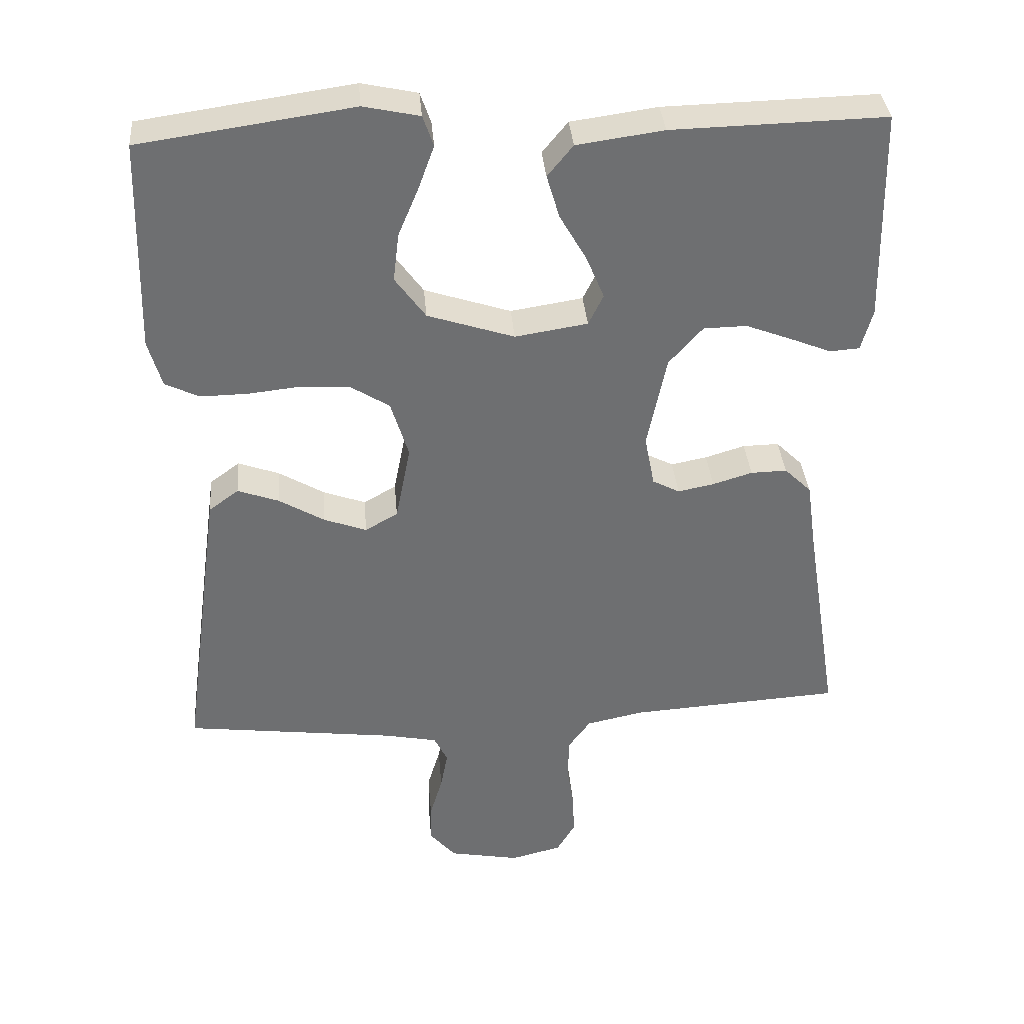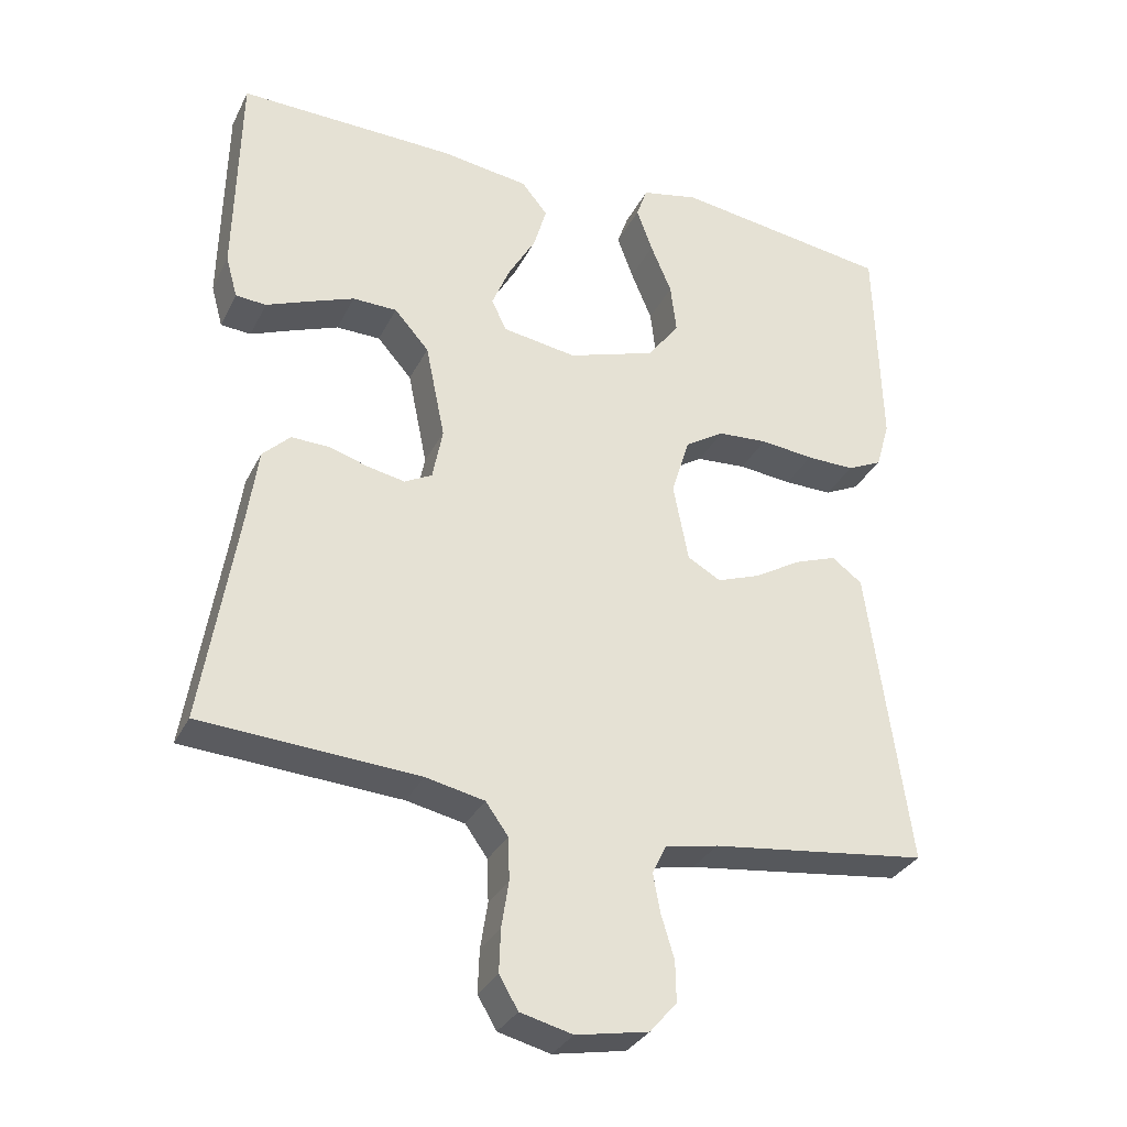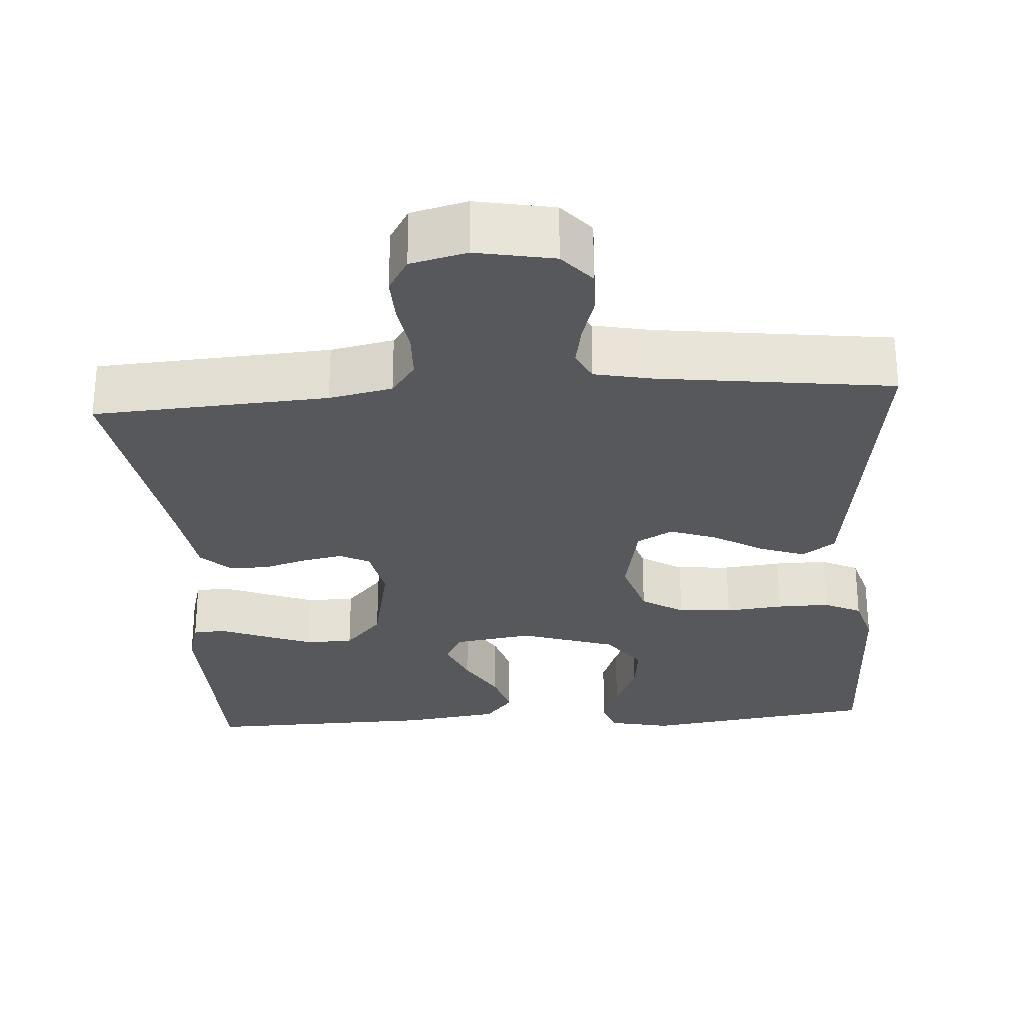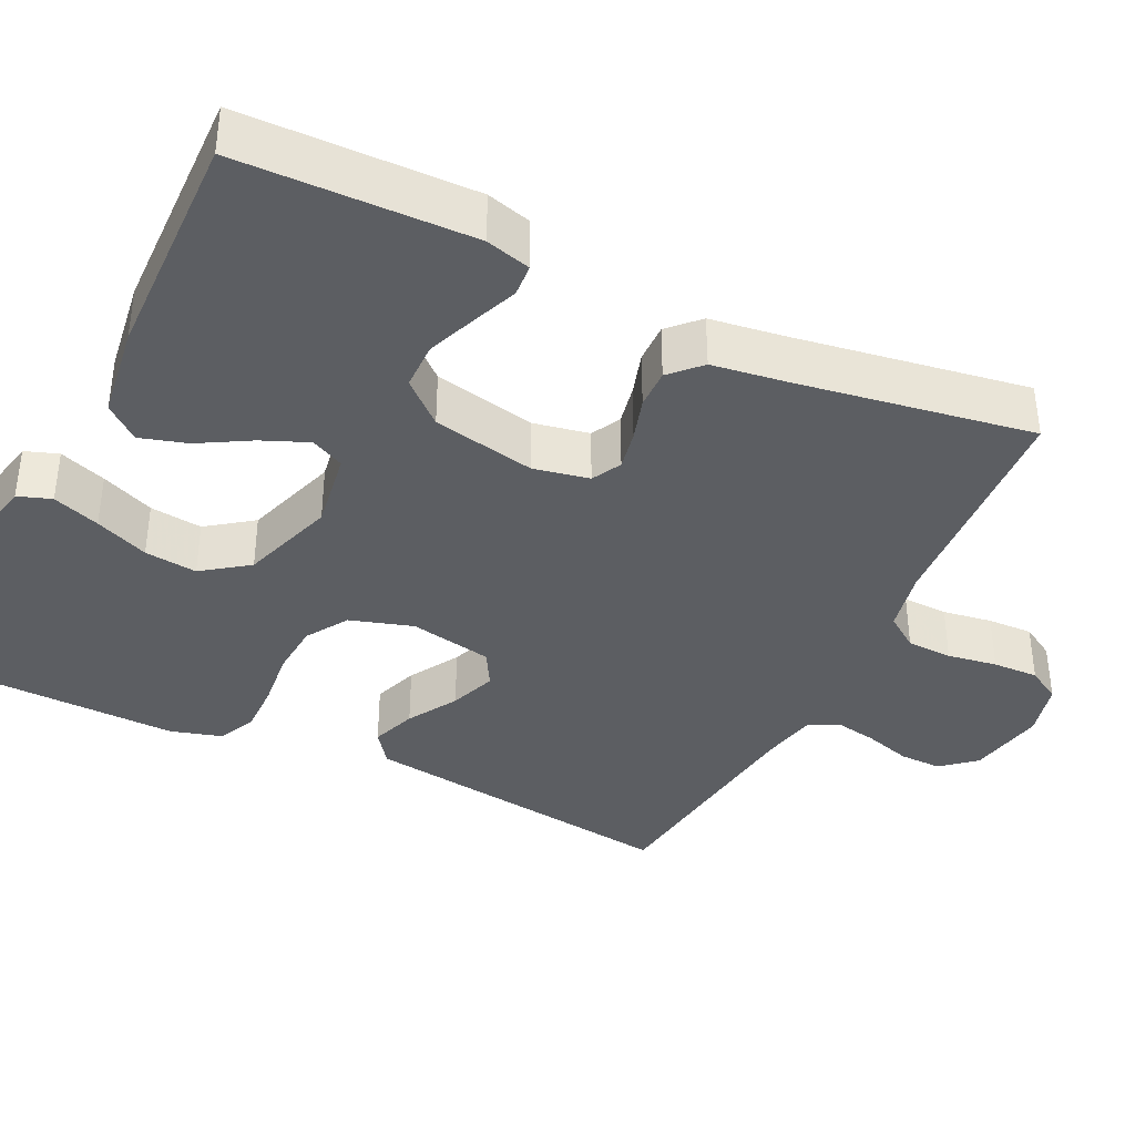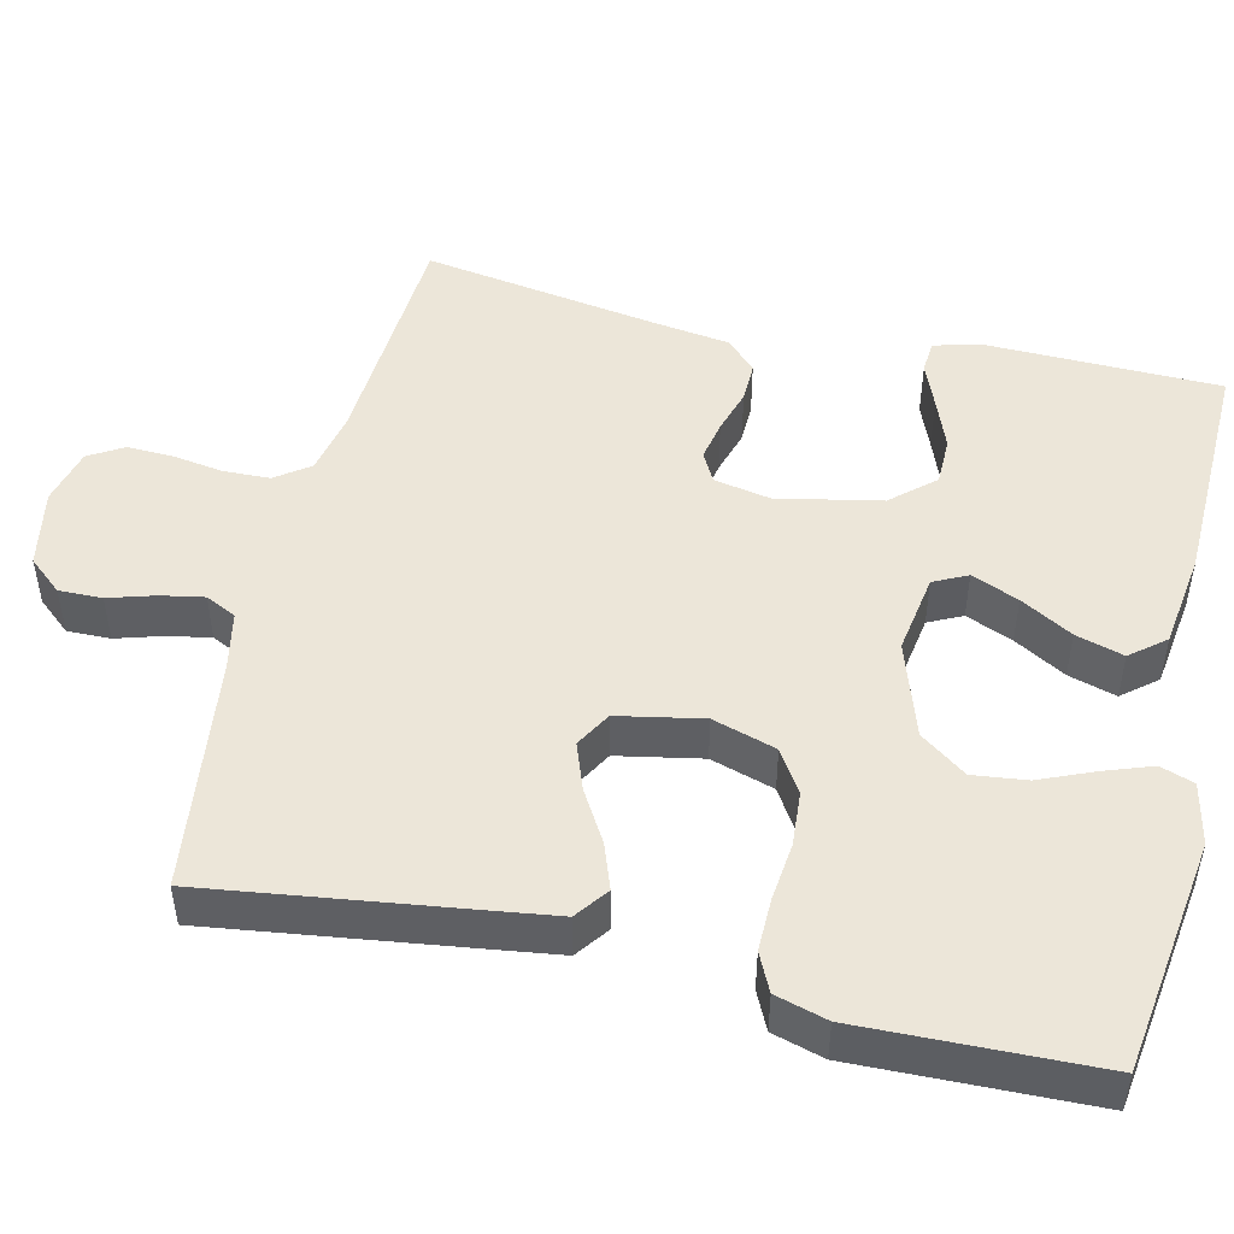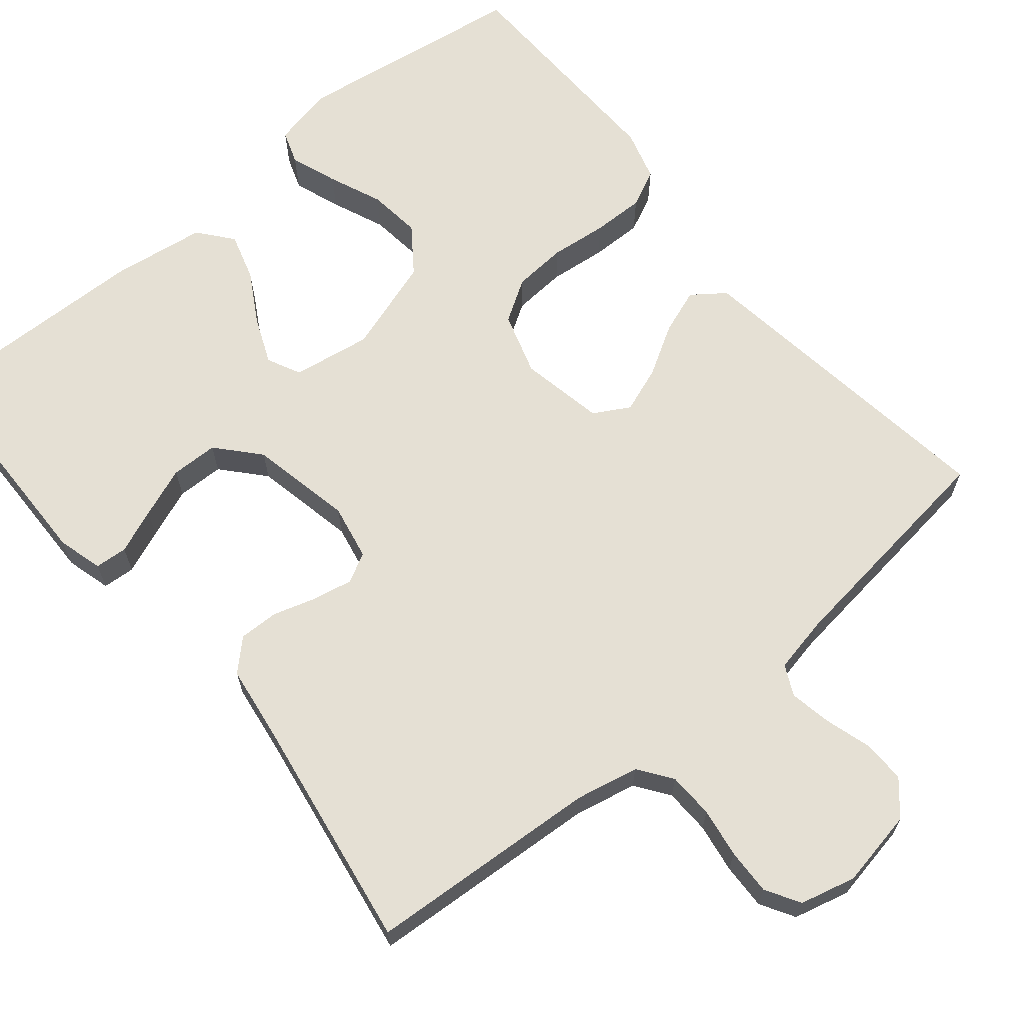
<metadata>
{"format":"obj","ext":"obj","renderer":"f3d","projection":"perspective","resolution":1024,"background":"white","views":[{"elev":35.9,"azim":-4.8,"up":"+Z"},{"elev":-31.9,"azim":156.9,"up":"+Z"},{"elev":-28.1,"azim":-176.1,"up":"+Y"},{"elev":-37.9,"azim":64.2,"up":"+Y"},{"elev":48.6,"azim":-76.8,"up":"+Y"},{"elev":65.8,"azim":140.4,"up":"+Y"}]}
</metadata>
<code>
v -0.5 0.07 -0.5
v -0.459 0.07 -0.2
v -0.443 0.07 -0.084
v -0.401 0.07 -0.053
v -0.343 0.07 -0.074
v -0.279 0.07 -0.112
v -0.219 0.07 -0.134
v -0.173 0.07 -0.108
v -0.152 0.07 0
v -0.177 0.07 0.081
v -0.231 0.07 0.115
v -0.3 0.07 0.12
v -0.374 0.07 0.112
v -0.441 0.07 0.111
v -0.489 0.07 0.134
v -0.508 0.07 0.2
v -0.5 0.07 0.5
v -0.2 0.07 0.543
v -0.121 0.07 0.526
v -0.106 0.07 0.483
v -0.128 0.07 0.422
v -0.157 0.07 0.353
v -0.165 0.07 0.285
v -0.122 0.07 0.226
v 0 0.07 0.186
v 0.102 0.07 0.202
v 0.123 0.07 0.245
v 0.098 0.07 0.305
v 0.06 0.07 0.371
v 0.042 0.07 0.432
v 0.078 0.07 0.476
v 0.2 0.07 0.493
v 0.5 0.07 0.5
v 0.506 0.07 0.2
v 0.49 0.07 0.142
v 0.448 0.07 0.139
v 0.391 0.07 0.162
v 0.326 0.07 0.187
v 0.265 0.07 0.186
v 0.217 0.07 0.132
v 0.19 0.07 0
v 0.204 0.07 -0.072
v 0.242 0.07 -0.092
v 0.293 0.07 -0.082
v 0.349 0.07 -0.065
v 0.4 0.07 -0.064
v 0.438 0.07 -0.101
v 0.452 0.07 -0.2
v 0.5 0.07 -0.5
v 0.2 0.07 -0.519
v 0.119 0.07 -0.536
v 0.088 0.07 -0.579
v 0.086 0.07 -0.638
v 0.096 0.07 -0.702
v 0.098 0.07 -0.761
v 0.072 0.07 -0.805
v 0 0.07 -0.823
v -0.1 0.07 -0.804
v -0.137 0.07 -0.761
v -0.136 0.07 -0.706
v -0.118 0.07 -0.646
v -0.108 0.07 -0.592
v -0.127 0.07 -0.553
v -0.2 0.07 -0.538
v -0.5 0 -0.5
v -0.459 0 -0.2
v -0.443 0 -0.084
v -0.401 0 -0.053
v -0.343 0 -0.074
v -0.279 0 -0.112
v -0.219 0 -0.134
v -0.173 0 -0.108
v -0.152 0 0
v -0.177 0 0.081
v -0.231 0 0.115
v -0.3 0 0.12
v -0.374 0 0.112
v -0.441 0 0.111
v -0.489 0 0.134
v -0.508 0 0.2
v -0.5 0 0.5
v -0.2 0 0.543
v -0.121 0 0.526
v -0.106 0 0.483
v -0.128 0 0.422
v -0.157 0 0.353
v -0.165 0 0.285
v -0.122 0 0.226
v 0 0 0.186
v 0.102 0 0.202
v 0.123 0 0.245
v 0.098 0 0.305
v 0.06 0 0.371
v 0.042 0 0.432
v 0.078 0 0.476
v 0.2 0 0.493
v 0.5 0 0.5
v 0.506 0 0.2
v 0.49 0 0.142
v 0.448 0 0.139
v 0.391 0 0.162
v 0.326 0 0.187
v 0.265 0 0.186
v 0.217 0 0.132
v 0.19 0 0
v 0.204 0 -0.072
v 0.242 0 -0.092
v 0.293 0 -0.082
v 0.349 0 -0.065
v 0.4 0 -0.064
v 0.438 0 -0.101
v 0.452 0 -0.2
v 0.5 0 -0.5
v 0.2 0 -0.519
v 0.119 0 -0.536
v 0.088 0 -0.579
v 0.086 0 -0.638
v 0.096 0 -0.702
v 0.098 0 -0.761
v 0.072 0 -0.805
v 0 0 -0.823
v -0.1 0 -0.804
v -0.137 0 -0.761
v -0.136 0 -0.706
v -0.118 0 -0.646
v -0.108 0 -0.592
v -0.127 0 -0.553
v -0.2 0 -0.538
f 58 59 60 61
f 58 61 62
f 57 58 62
f 56 57 62
f 53 54 55 56
f 52 53 56 62
f 51 52 62 63
f 48 49 50
f 44 45 46 47
f 43 44 47 48
f 34 35 36 37
f 34 37 38
f 33 34 38 39
f 28 29 30 31
f 27 28 31 32
f 19 20 21 22
f 17 18 19 22
f 17 22 23
f 16 17 23 24
f 12 13 14 15
f 11 12 15 16
f 3 4 5 6
f 3 6 7
f 64 1 2 3
f 64 3 7
f 63 64 7 8
f 51 63 8 9
f 43 48 50 51
f 42 43 51 9
f 41 42 9 10
f 40 41 10 11
f 27 32 33 39
f 26 27 39 40
f 25 26 40 11
f 11 16 24 25
f 125 124 123 122
f 126 125 122
f 126 122 121
f 126 121 120
f 120 119 118 117
f 126 120 117 116
f 127 126 116 115
f 114 113 112
f 111 110 109 108
f 112 111 108 107
f 101 100 99 98
f 102 101 98
f 103 102 98 97
f 95 94 93 92
f 96 95 92 91
f 86 85 84 83
f 86 83 82 81
f 87 86 81
f 88 87 81 80
f 79 78 77 76
f 80 79 76 75
f 70 69 68 67
f 71 70 67
f 67 66 65 128
f 71 67 128
f 72 71 128 127
f 73 72 127 115
f 115 114 112 107
f 73 115 107 106
f 74 73 106 105
f 75 74 105 104
f 103 97 96 91
f 104 103 91 90
f 75 104 90 89
f 89 88 80 75
f 1 65 66 2
f 2 66 67 3
f 3 67 68 4
f 4 68 69 5
f 5 69 70 6
f 6 70 71 7
f 7 71 72 8
f 8 72 73 9
f 9 73 74 10
f 10 74 75 11
f 11 75 76 12
f 12 76 77 13
f 13 77 78 14
f 14 78 79 15
f 15 79 80 16
f 16 80 81 17
f 17 81 82 18
f 18 82 83 19
f 19 83 84 20
f 20 84 85 21
f 21 85 86 22
f 22 86 87 23
f 23 87 88 24
f 24 88 89 25
f 25 89 90 26
f 26 90 91 27
f 27 91 92 28
f 28 92 93 29
f 29 93 94 30
f 30 94 95 31
f 31 95 96 32
f 32 96 97 33
f 33 97 98 34
f 34 98 99 35
f 35 99 100 36
f 36 100 101 37
f 37 101 102 38
f 38 102 103 39
f 39 103 104 40
f 40 104 105 41
f 41 105 106 42
f 42 106 107 43
f 43 107 108 44
f 44 108 109 45
f 45 109 110 46
f 46 110 111 47
f 47 111 112 48
f 48 112 113 49
f 49 113 114 50
f 50 114 115 51
f 51 115 116 52
f 52 116 117 53
f 53 117 118 54
f 54 118 119 55
f 55 119 120 56
f 56 120 121 57
f 57 121 122 58
f 58 122 123 59
f 59 123 124 60
f 60 124 125 61
f 61 125 126 62
f 62 126 127 63
f 63 127 128 64
f 64 128 65 1

</code>
